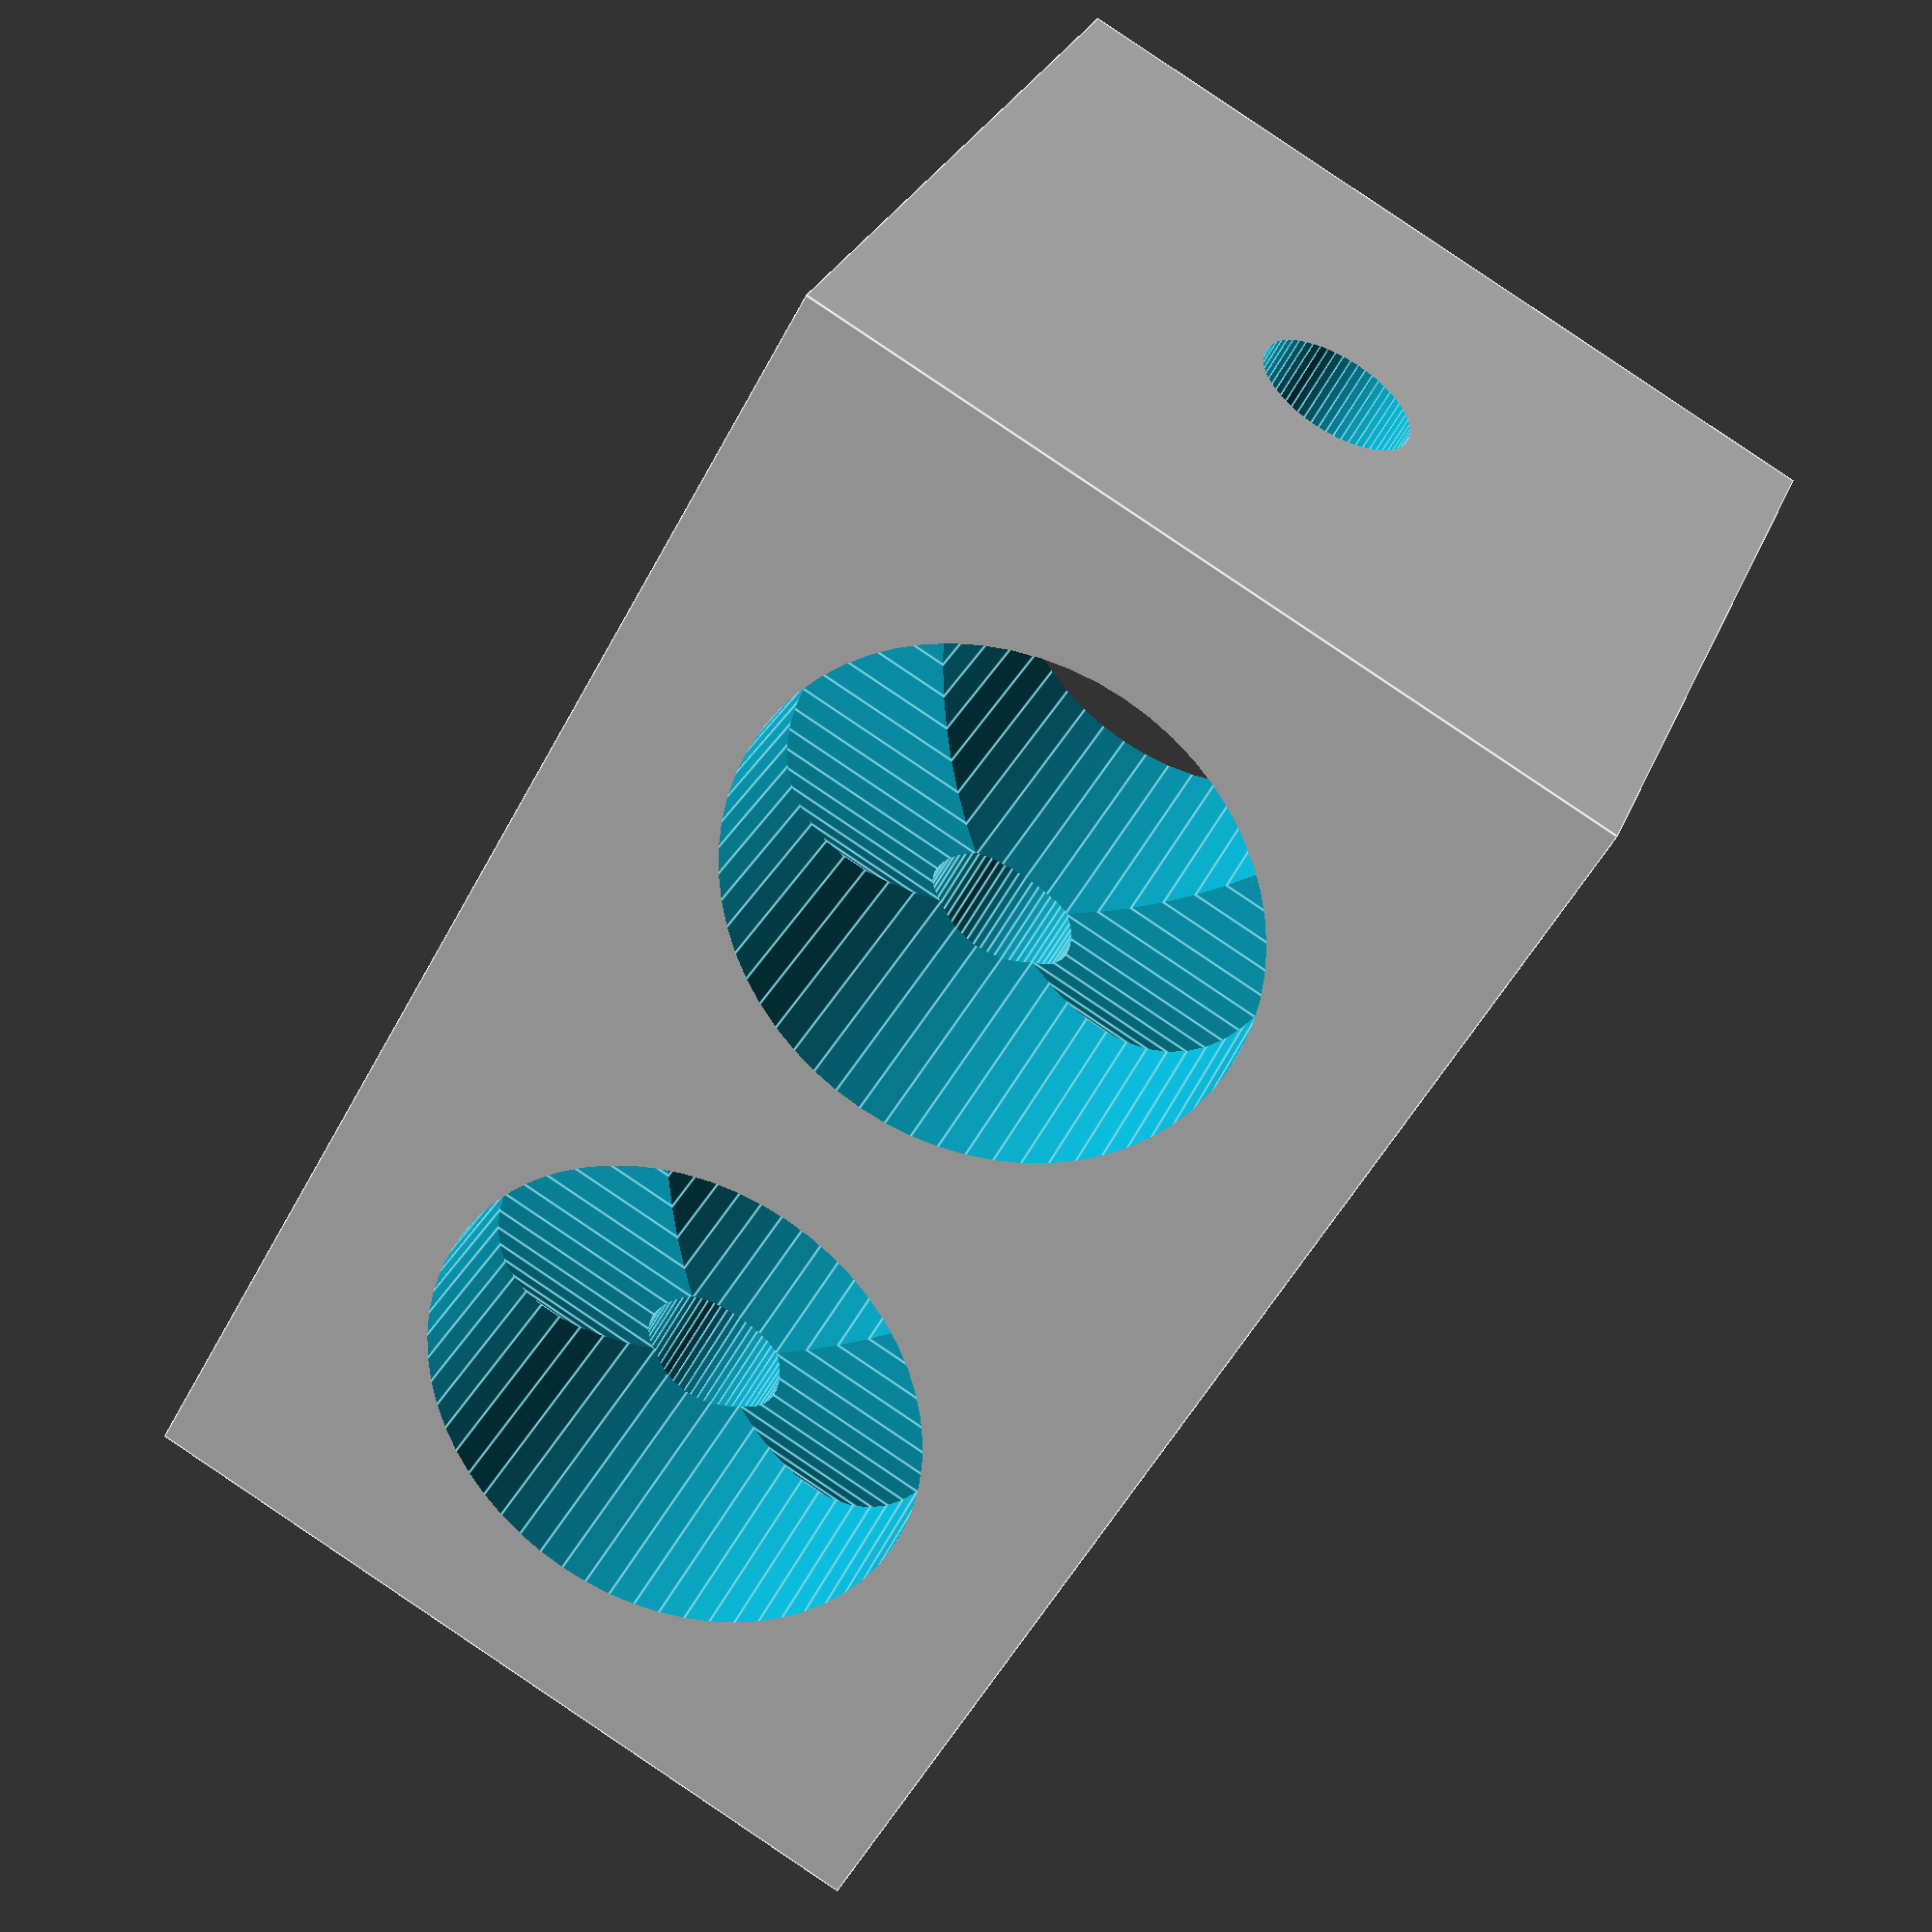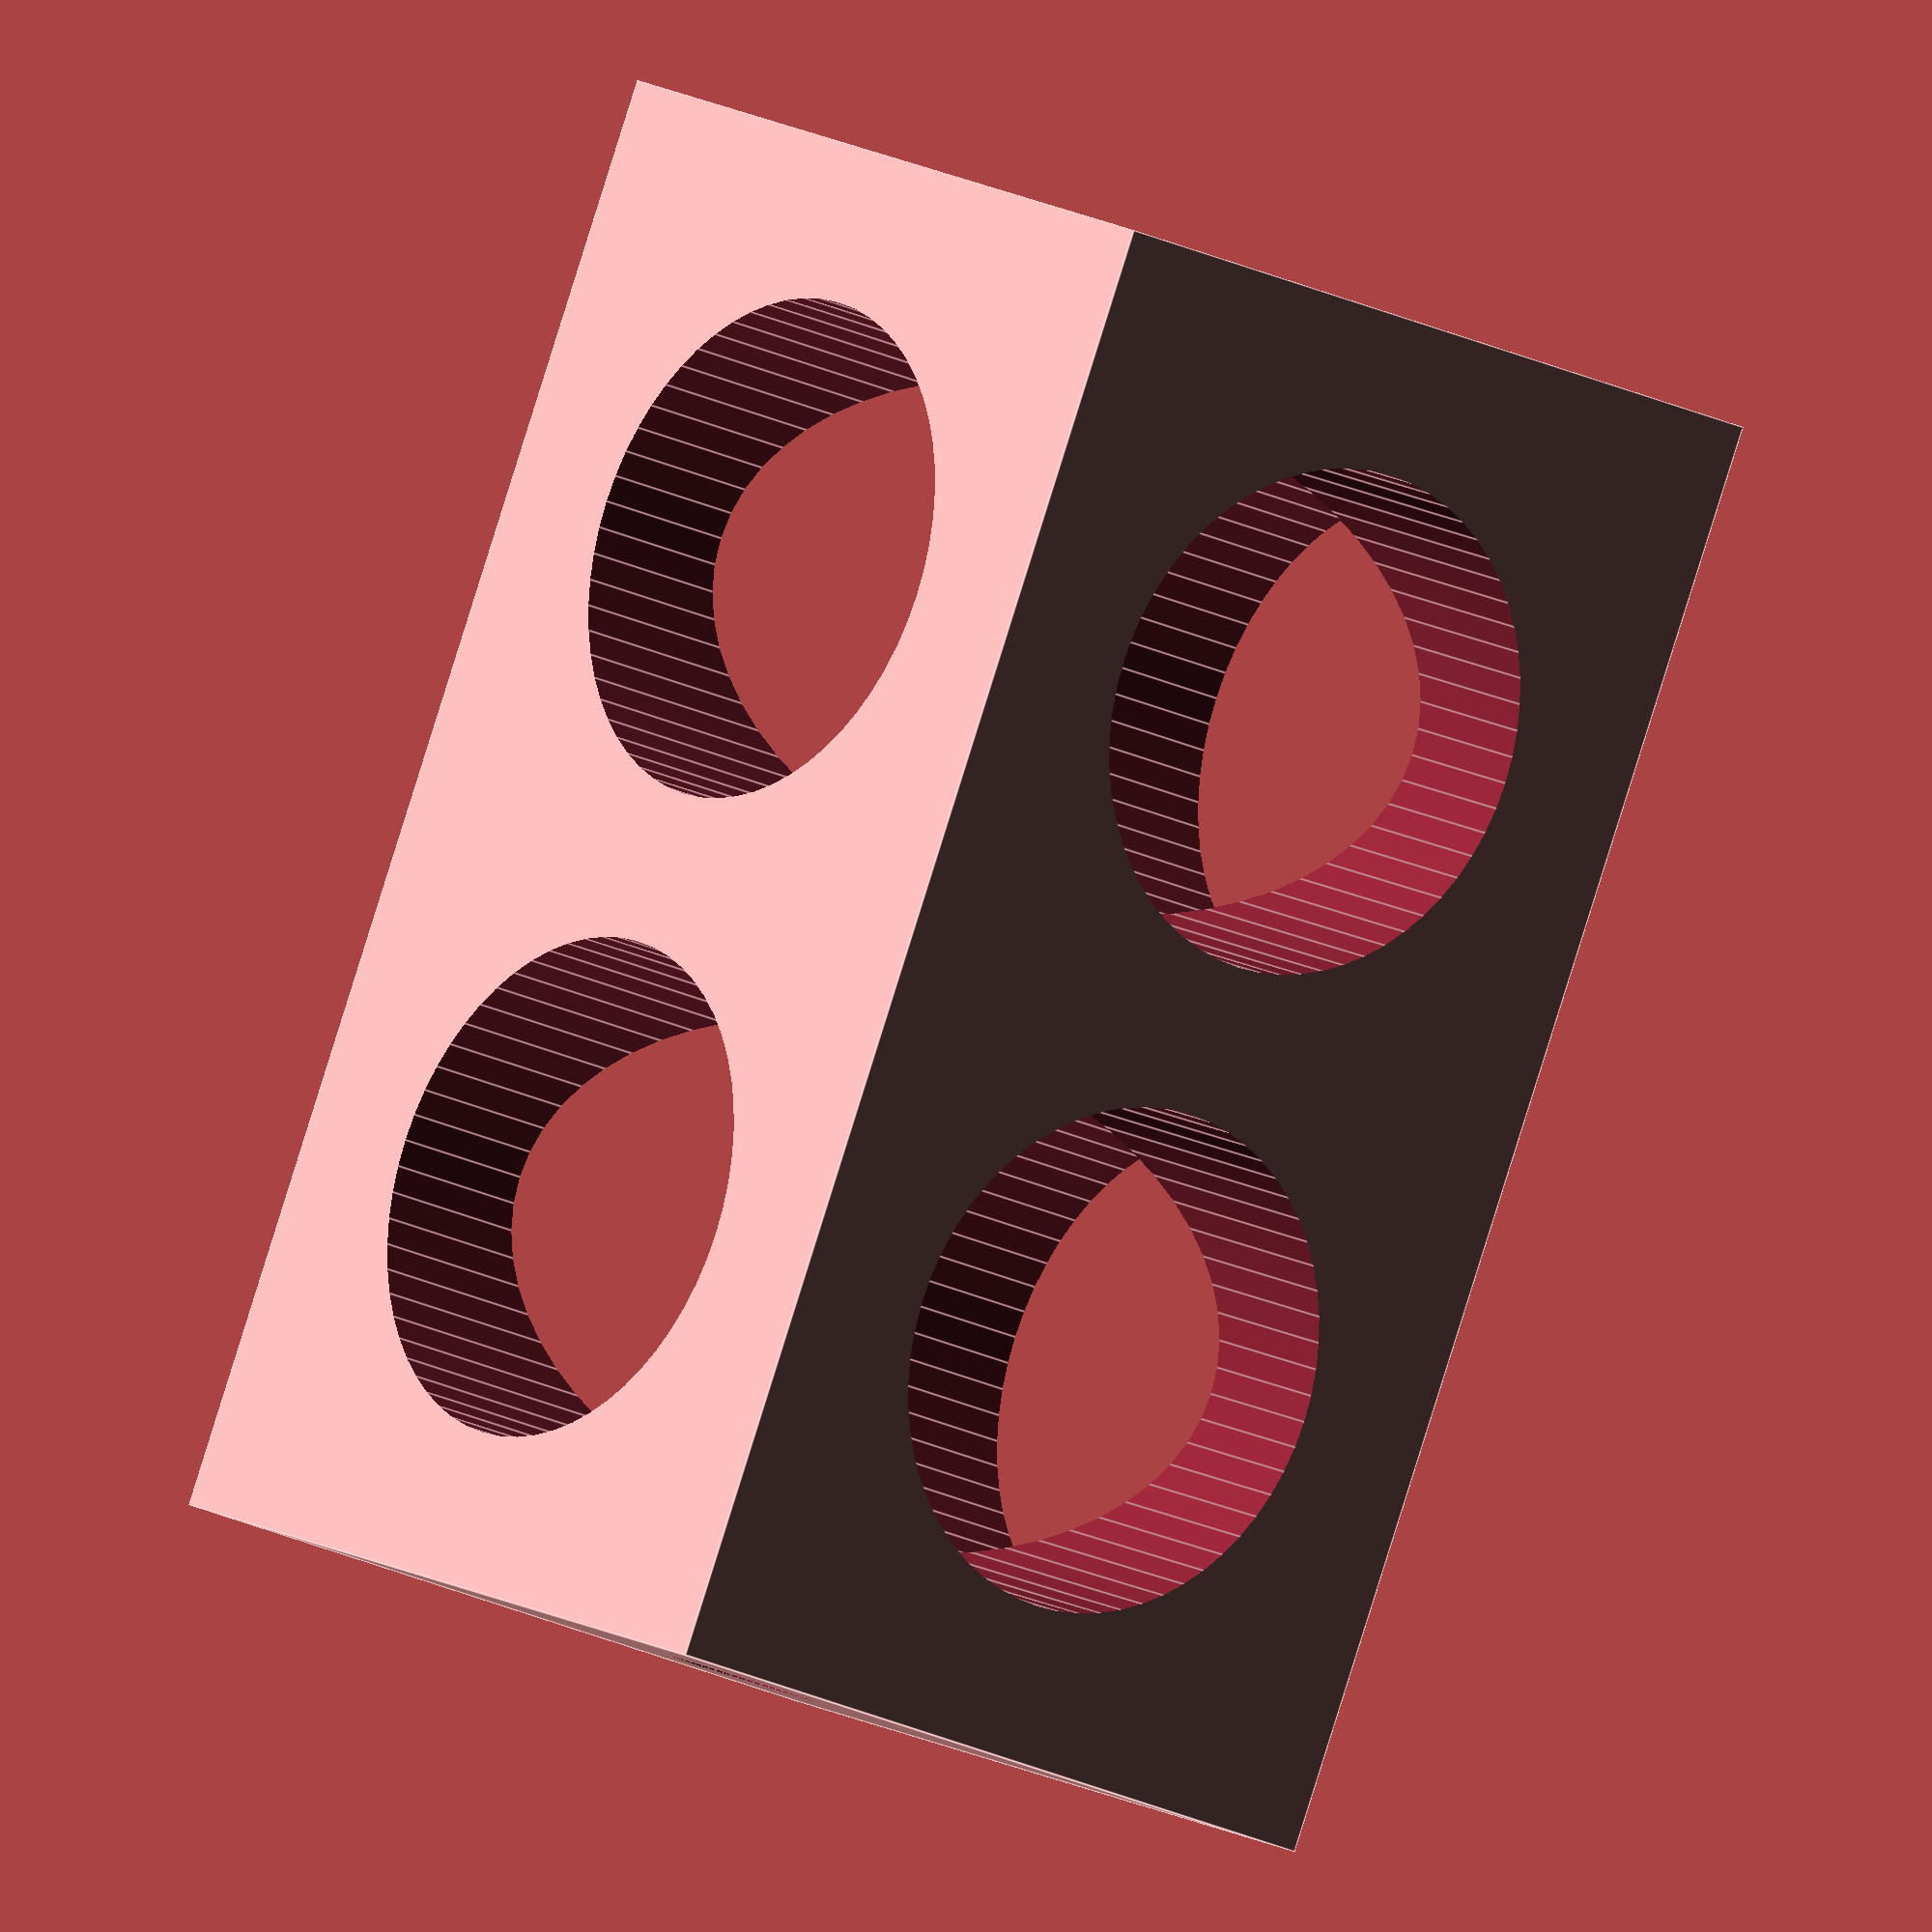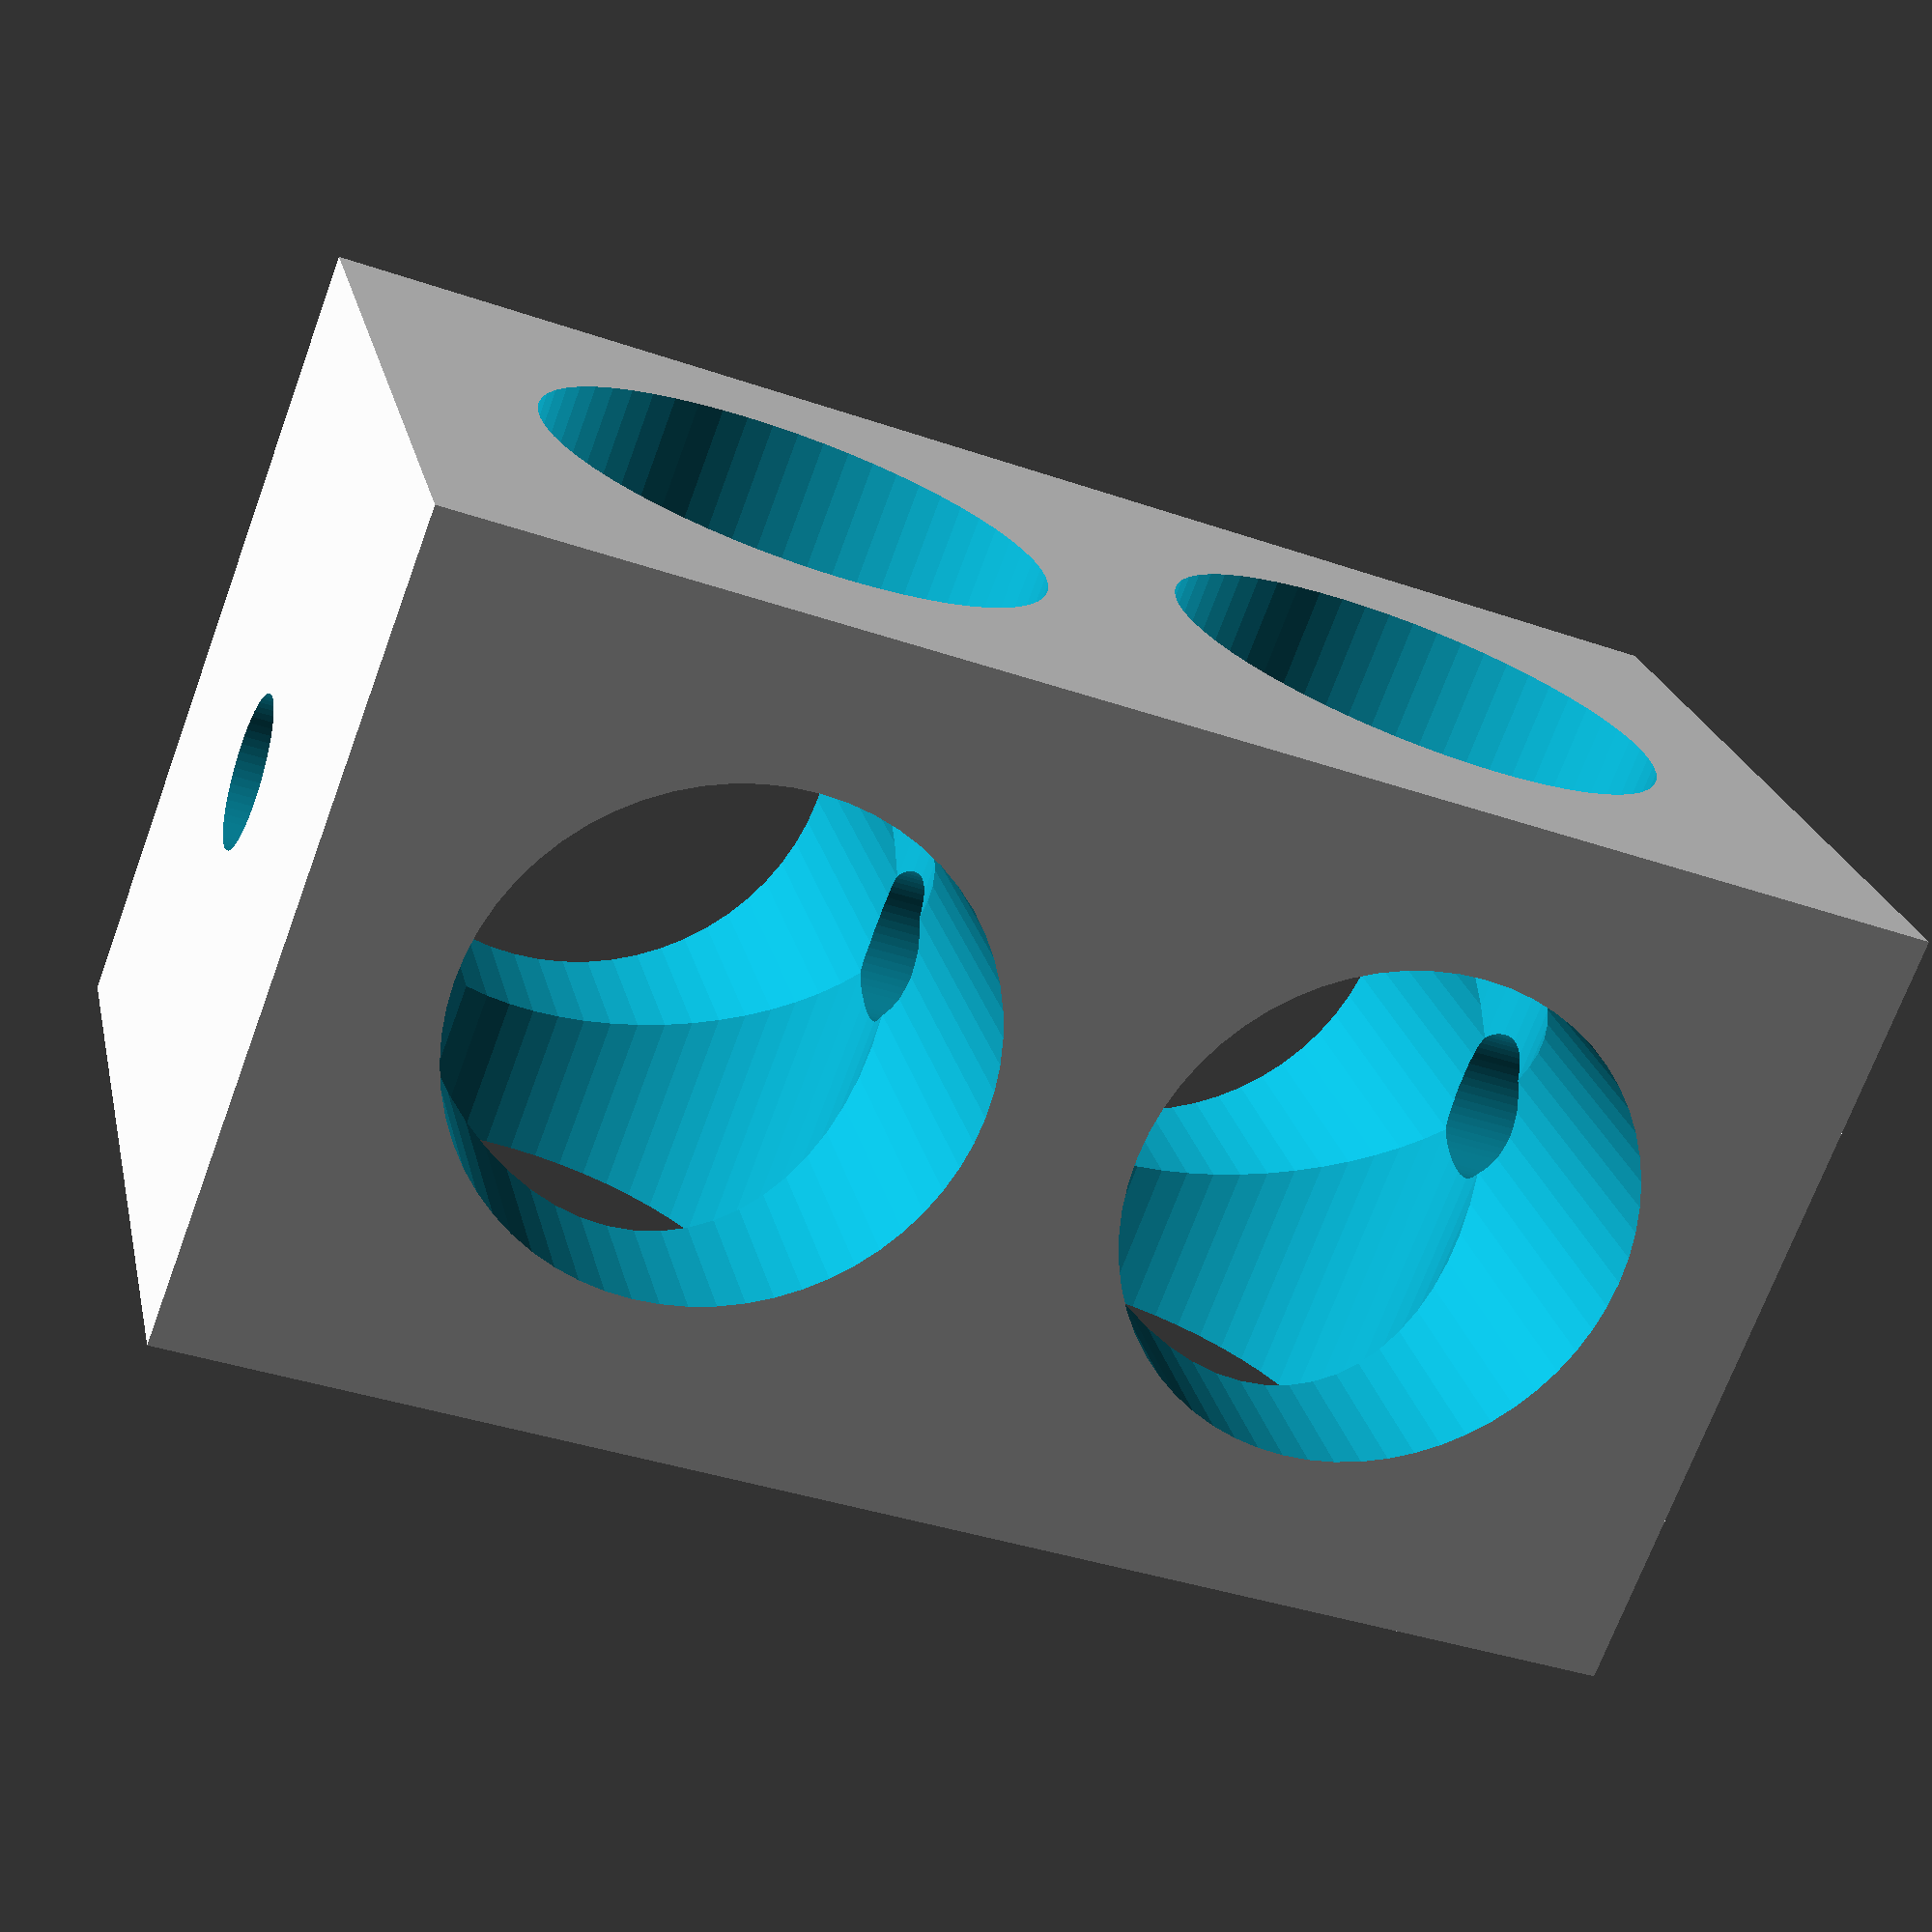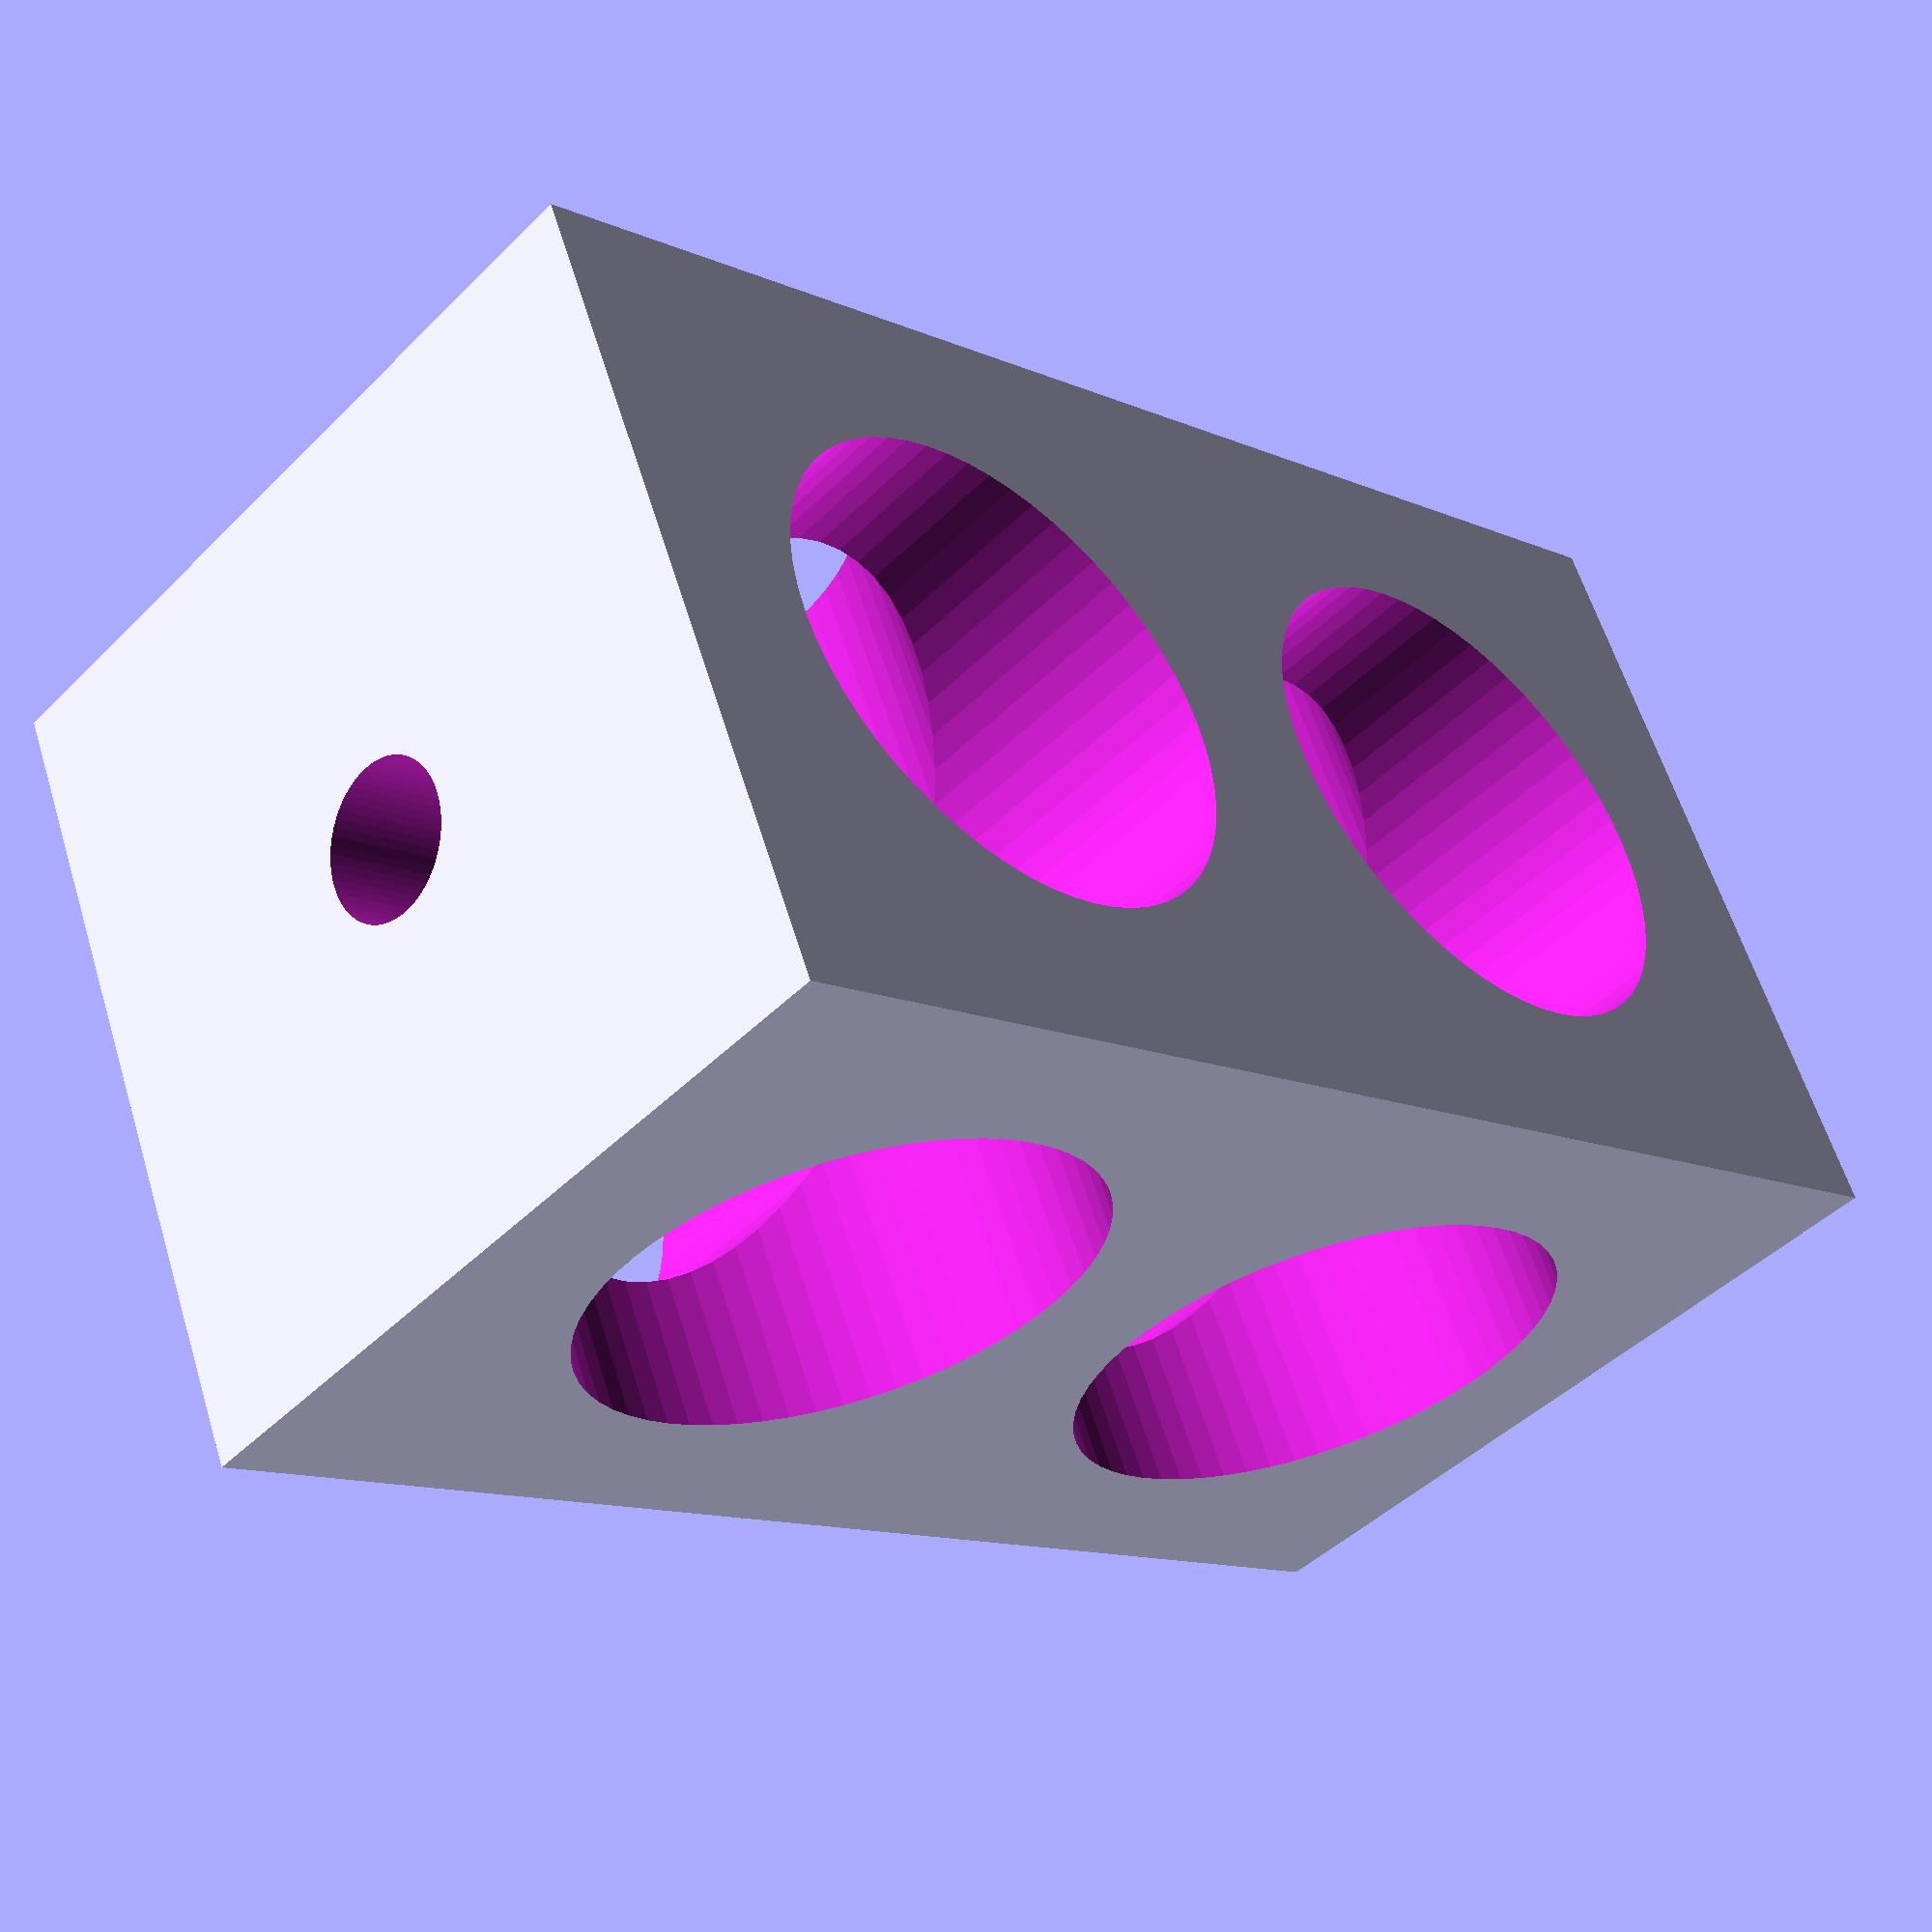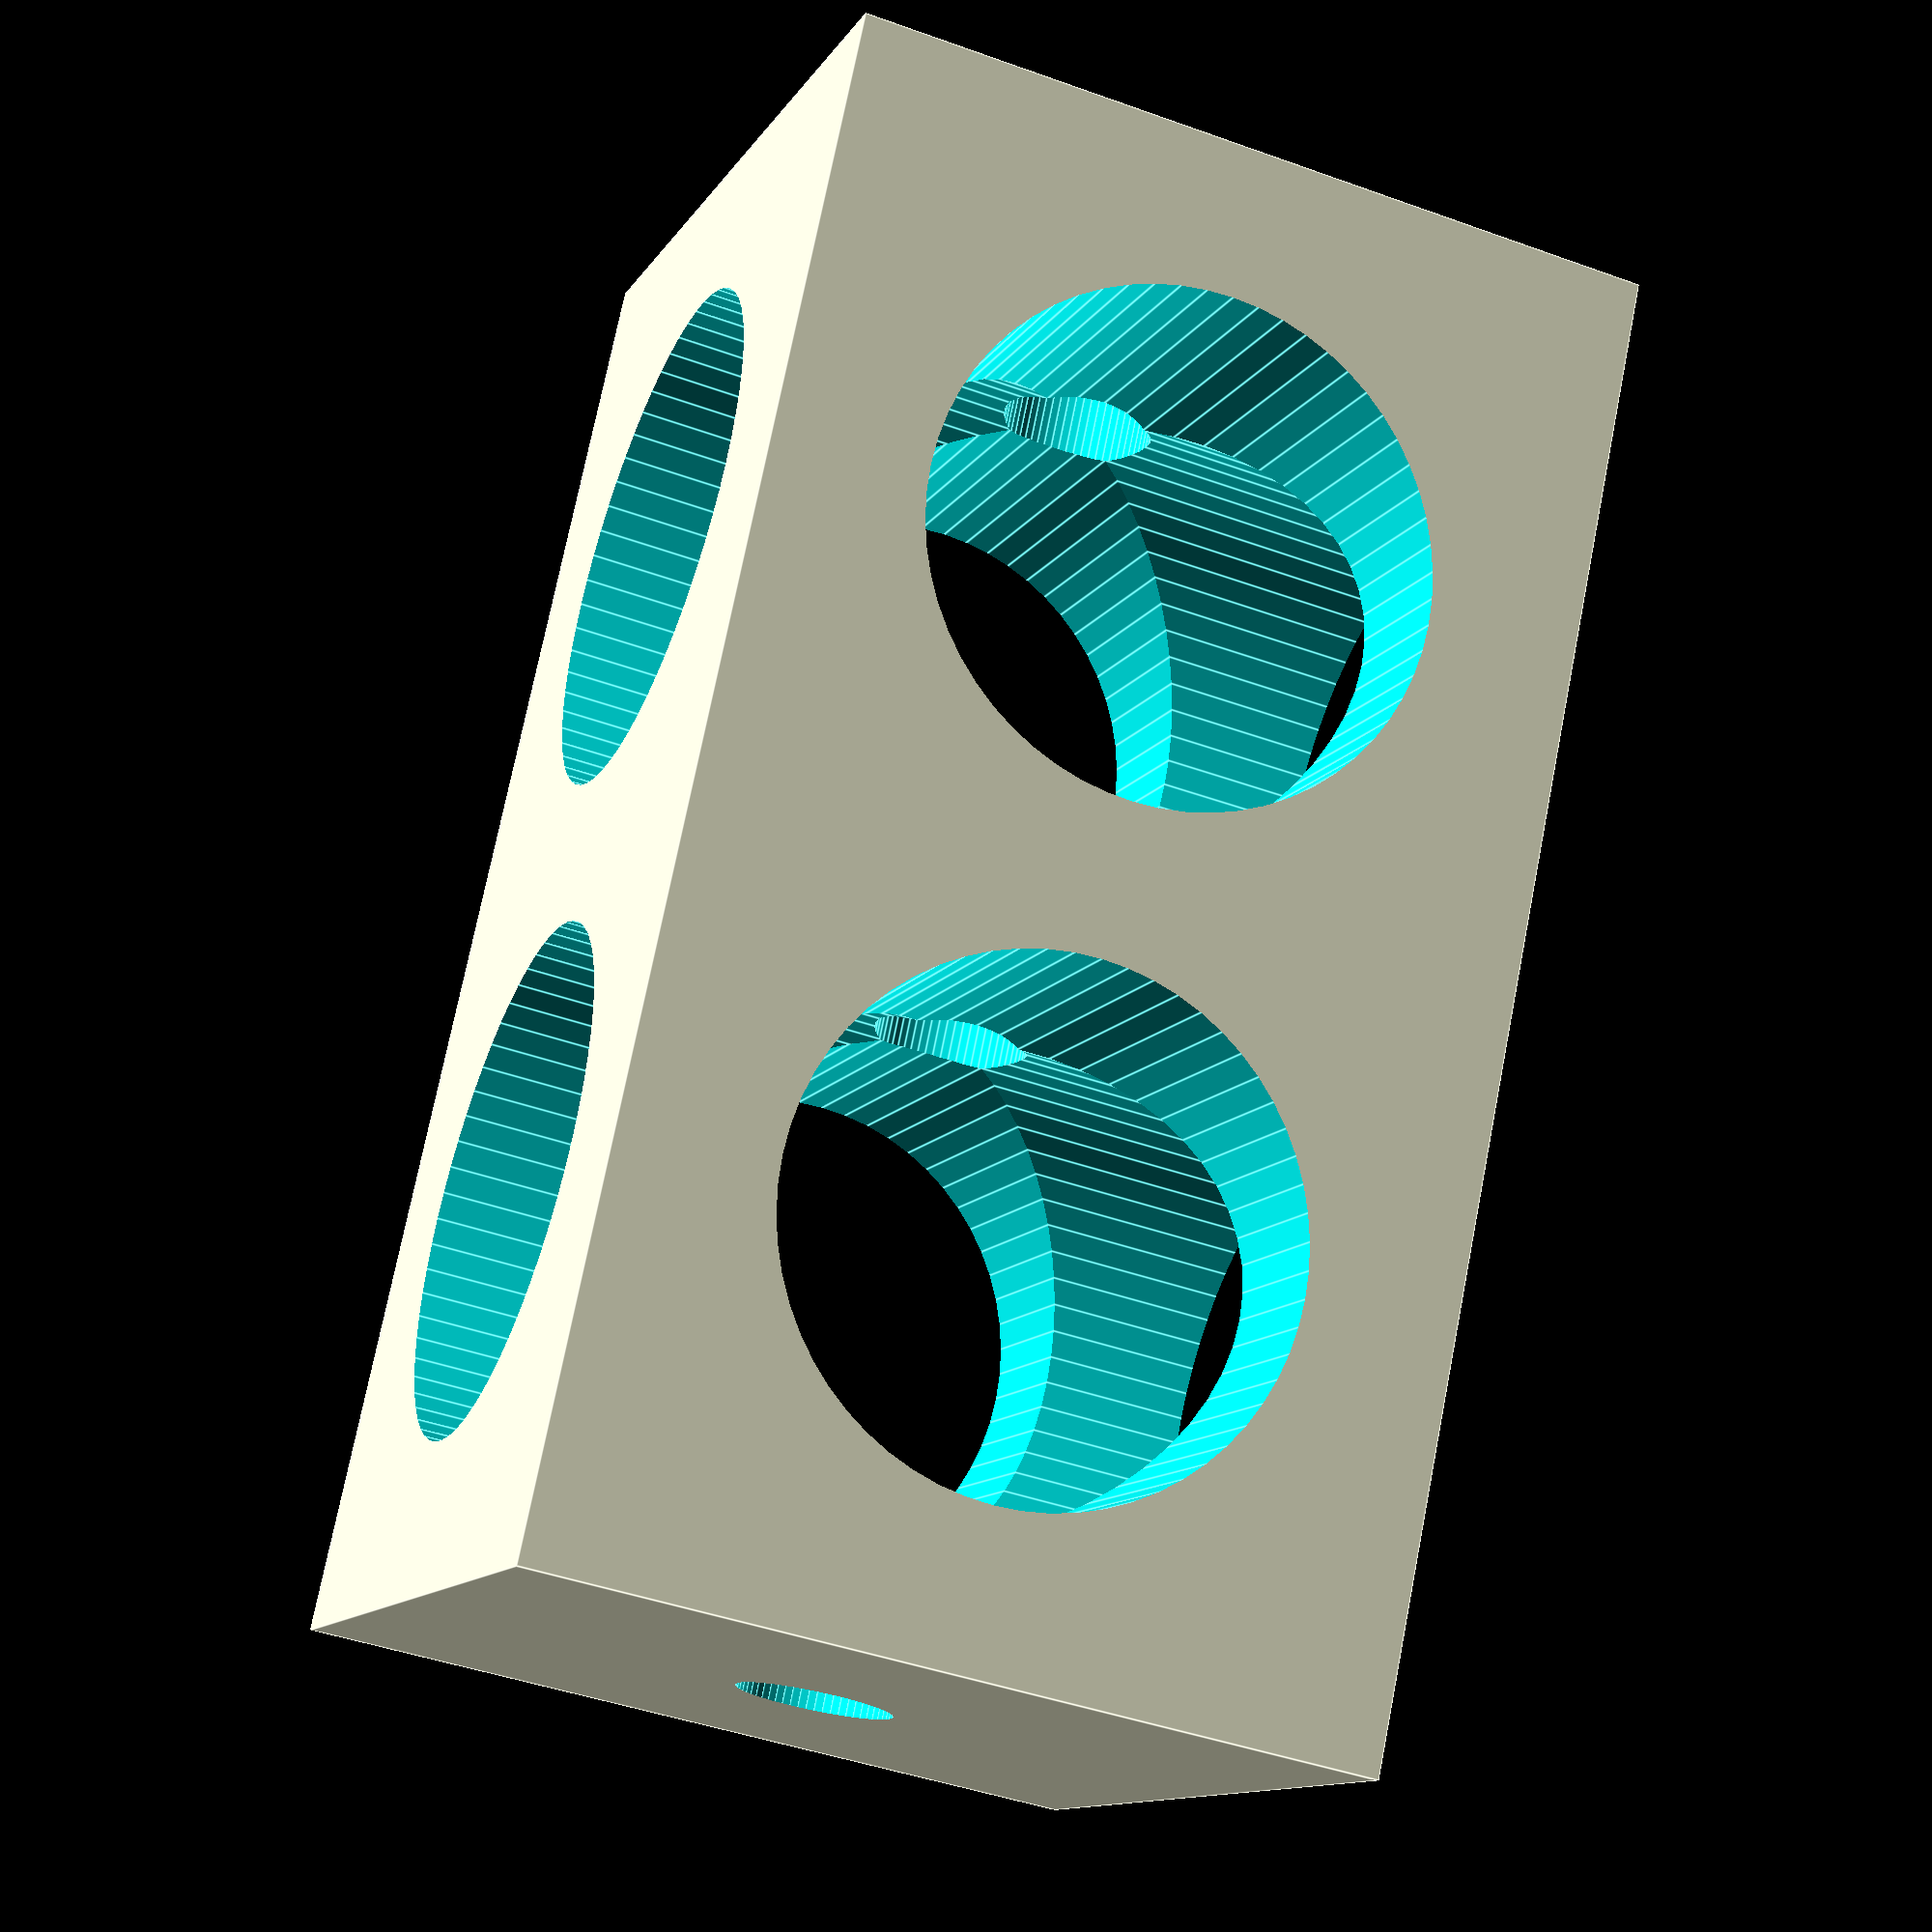
<openscad>
// diameter of the rod
rod_dia     = 10;

// diameter of the screw holes
screw_dia   = 3;

// distance between the two rods
rod_dist    = 3;

// thickness of the wall 
cube_wall   = 3;


difference()
{
  translate([-(2*rod_dia+2*cube_wall+rod_dist)/2,-(rod_dia+2*cube_wall)/2,0]) cube(size=[2*rod_dia+2*cube_wall+rod_dist,rod_dia+2*cube_wall,rod_dia+2*cube_wall]);  
  union()
  {  
// vert rod      
    translate([-(rod_dia+rod_dist)/2,0,(rod_dia+2*cube_wall)/2]) cylinder(h=rod_dia+2*cube_wall+2,r1=rod_dia/2,r2=rod_dia/2,center=true, $fn=60);
// hor rod      
    translate([-(rod_dia+rod_dist)/2,0,(rod_dia+2*cube_wall)/2]) rotate([90,0,0]) cylinder(h=rod_dia+2*cube_wall+2,r1=rod_dia/2,r2=rod_dia/2,center=true, $fn=60);
// vert rod      
    translate([+(rod_dia+rod_dist)/2,0,(rod_dia+2*cube_wall)/2]) cylinder(h=rod_dia+2*cube_wall+2,r1=rod_dia/2,r2=rod_dia/2,center=true, $fn=60);
// hor rod      
    translate([+(rod_dia+rod_dist)/2,0,(rod_dia+2*cube_wall)/2]) rotate([90,0,0]) cylinder(h=rod_dia+2*cube_wall+2,r1=rod_dia/2,r2=rod_dia/2,center=true, $fn=60);
// long screw hole      
    translate([0,0,(rod_dia+2*cube_wall)/2]) rotate([0,90,0]) cylinder(h=2*rod_dia+2*cube_wall+rod_dist+2,r1=screw_dia/2,r2=screw_dia/2,center=true, $fn=60);
  }    
}
</openscad>
<views>
elev=151.8 azim=241.3 roll=341.2 proj=p view=edges
elev=20.8 azim=116.5 roll=47.7 proj=o view=edges
elev=156.7 azim=159.2 roll=12.4 proj=p view=wireframe
elev=119.3 azim=43.5 roll=197.1 proj=p view=solid
elev=223.8 azim=119.9 roll=113.0 proj=p view=edges
</views>
